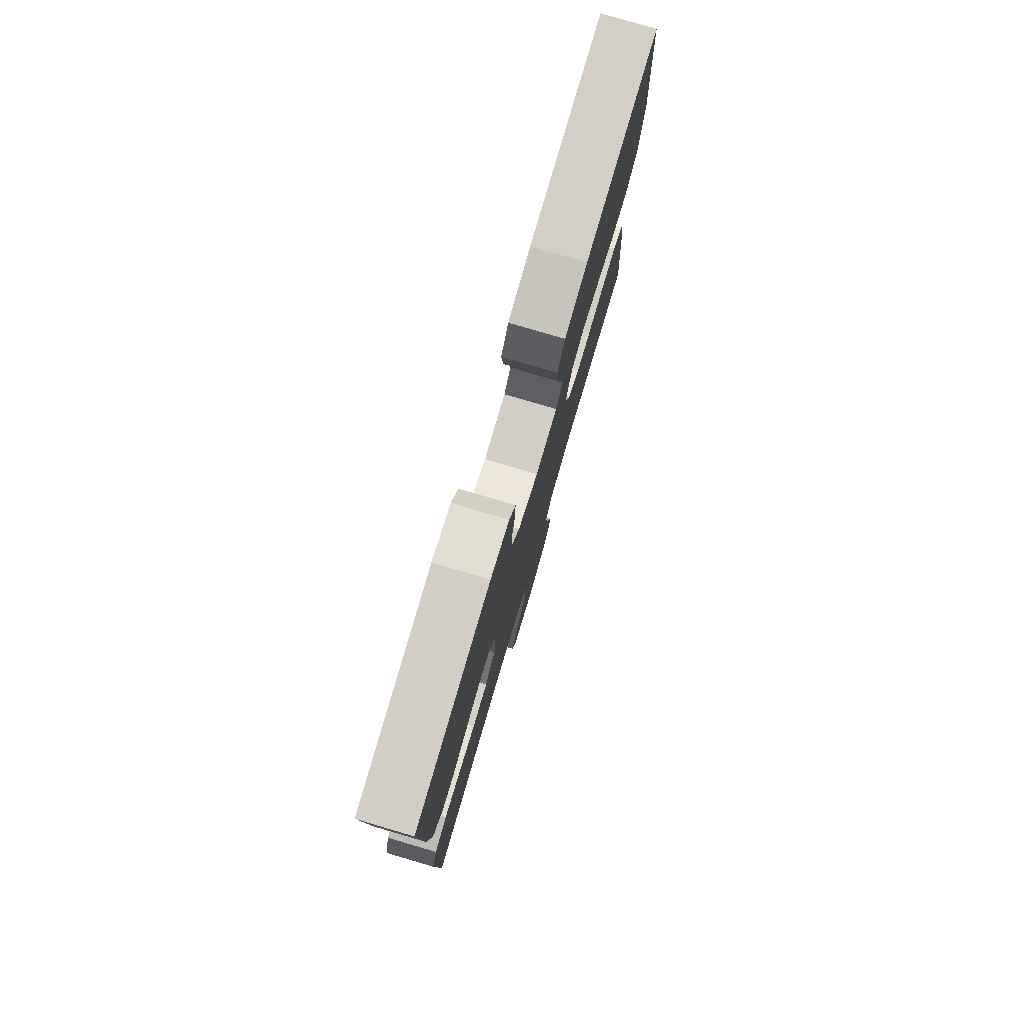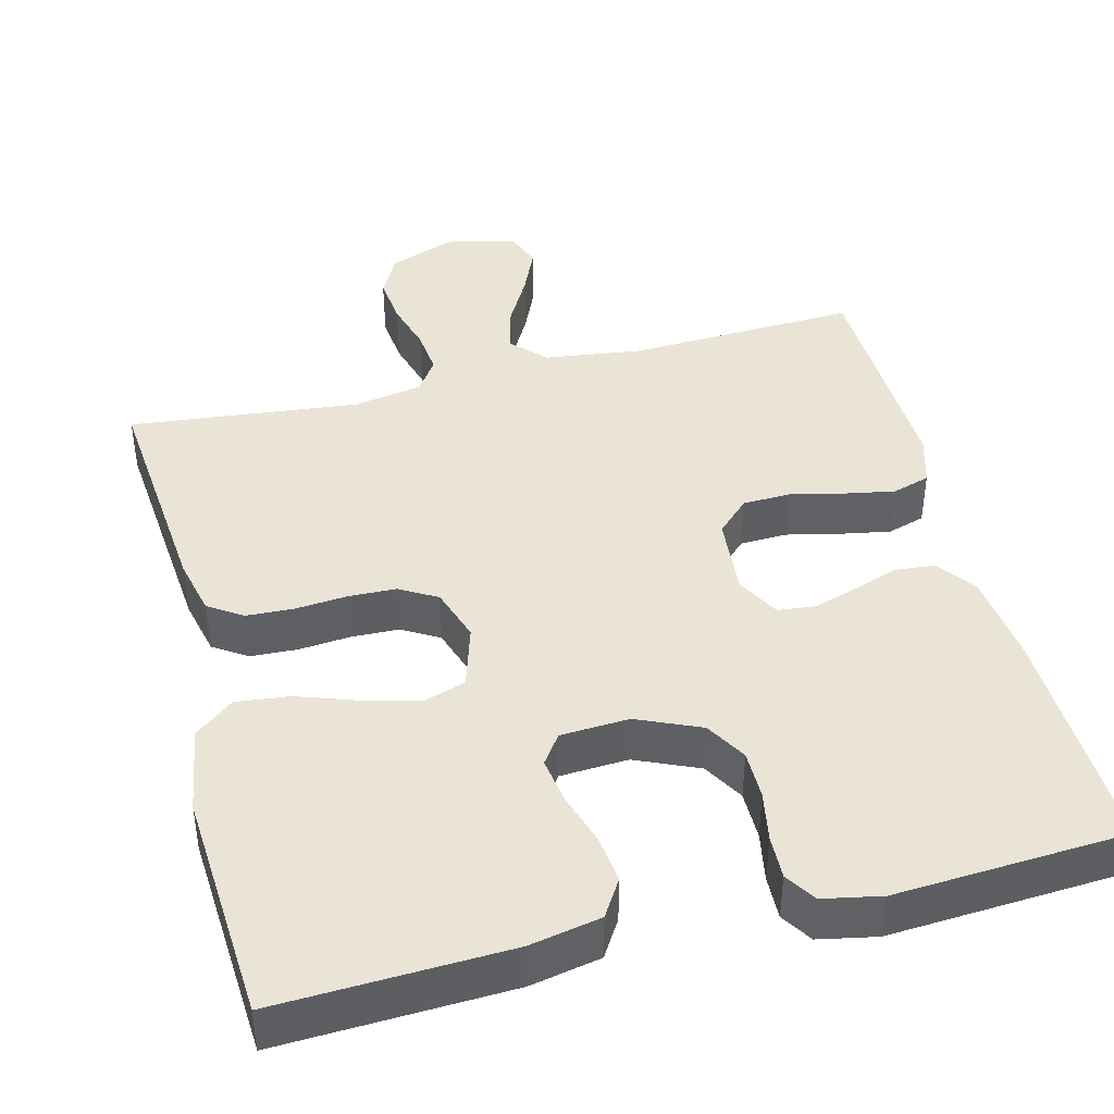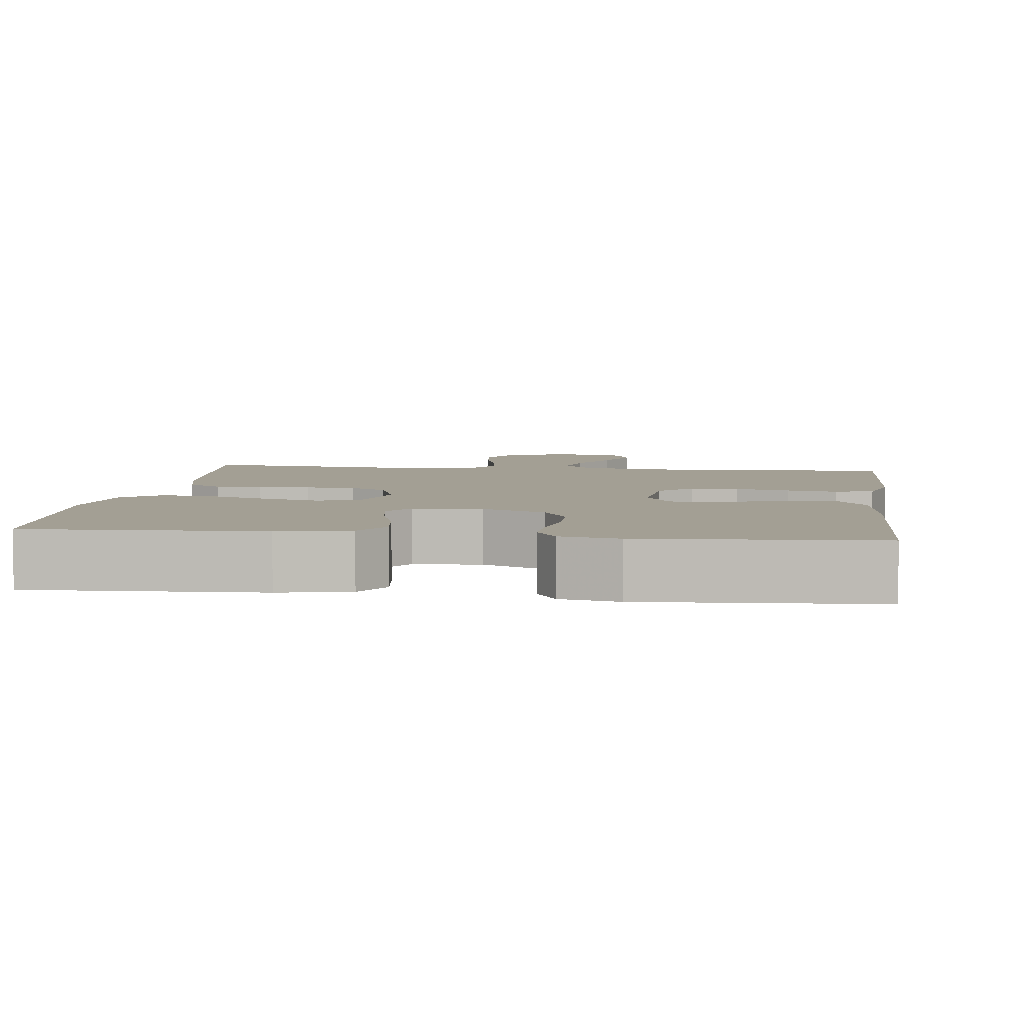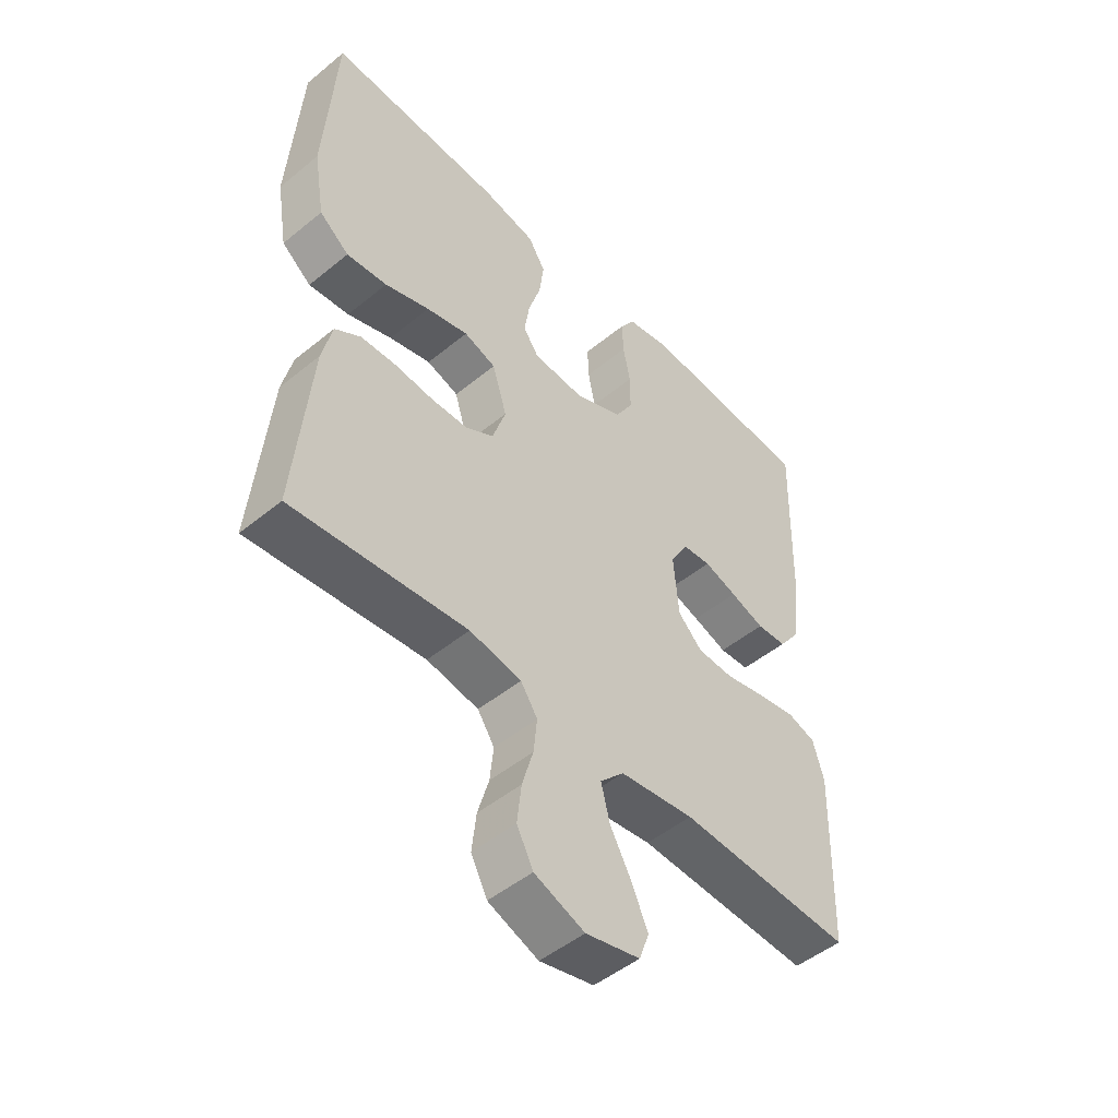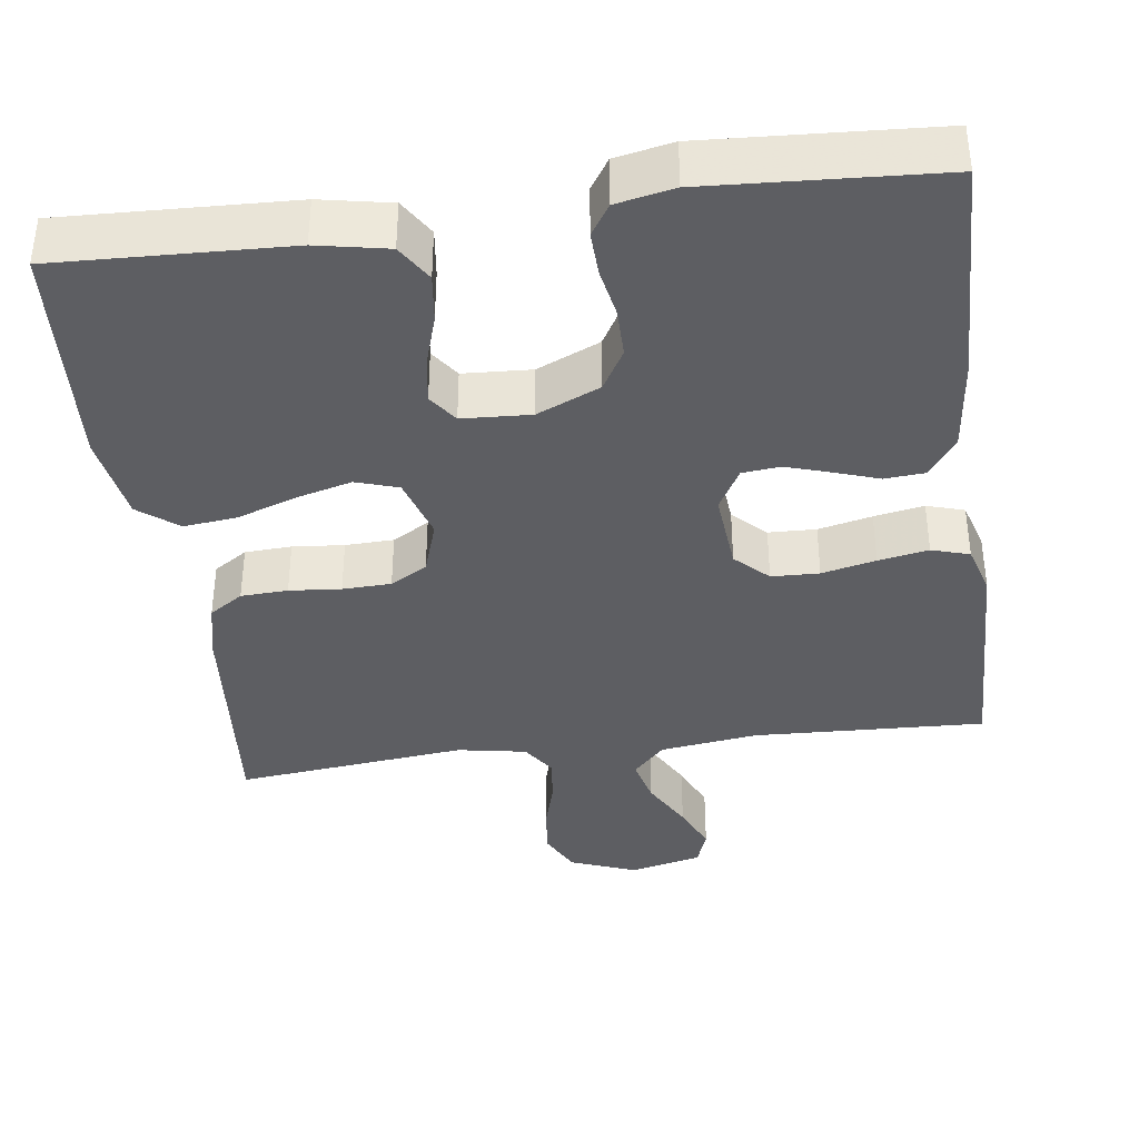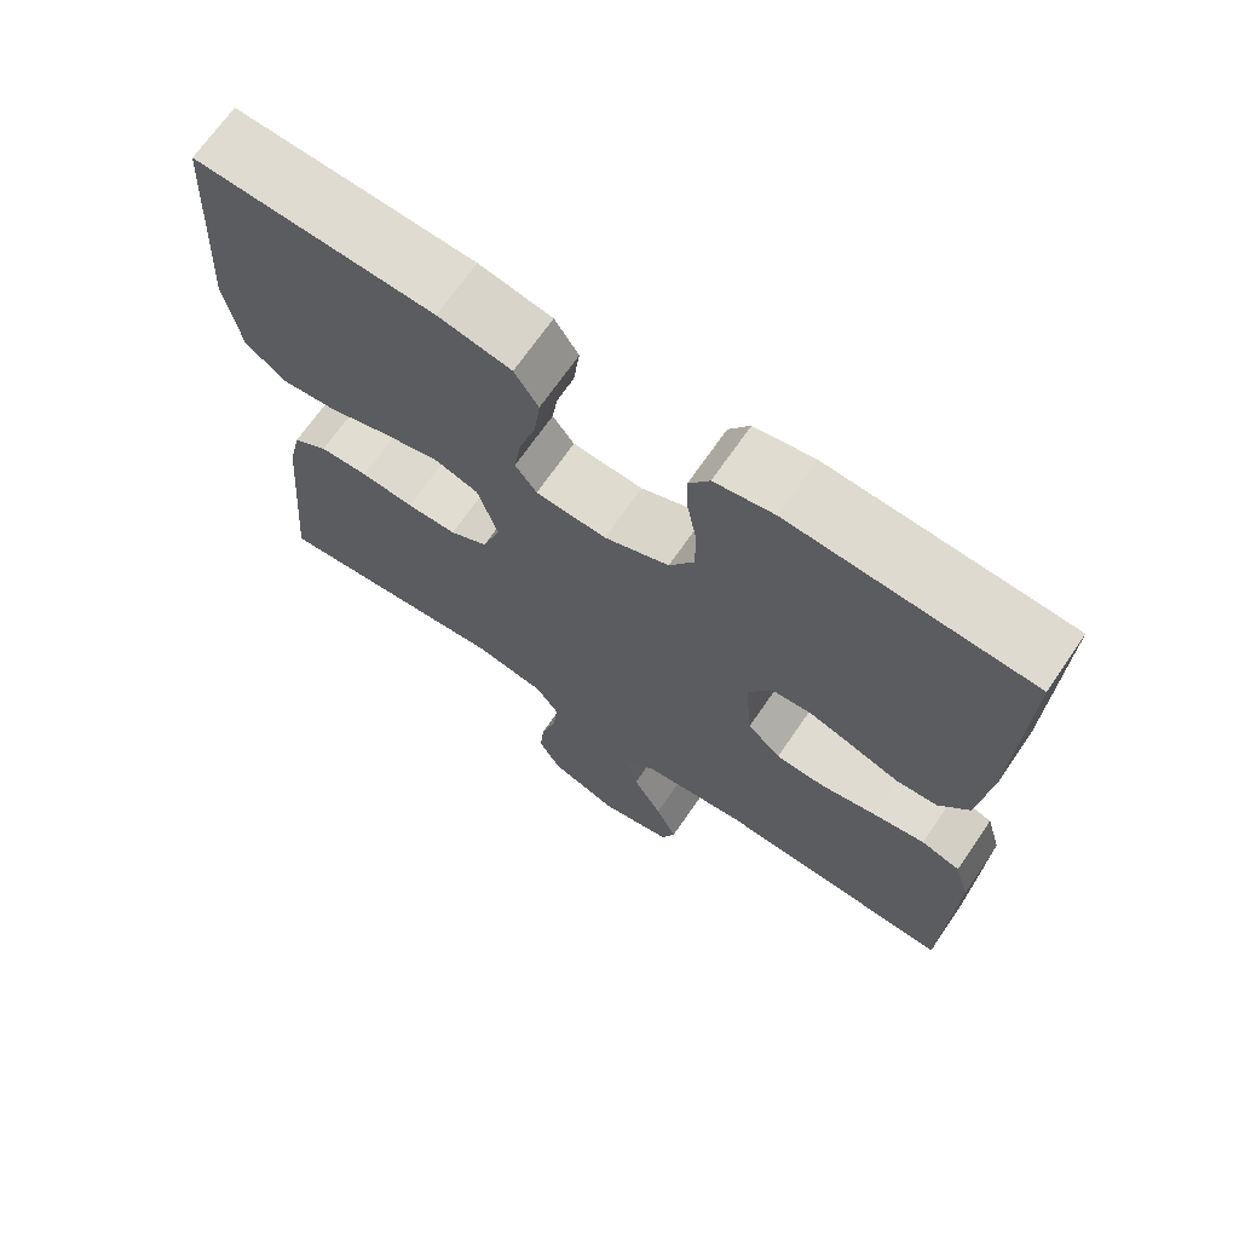
<metadata>
{"format":"obj","ext":"obj","renderer":"f3d","projection":"perspective","resolution":1024,"background":"white","views":[{"elev":79.0,"azim":106.4,"up":"+Z"},{"elev":42.4,"azim":-14.3,"up":"+Y"},{"elev":5.4,"azim":7.1,"up":"+Y"},{"elev":-49.4,"azim":-47.9,"up":"+Z"},{"elev":-38.3,"azim":7.7,"up":"+Y"},{"elev":69.3,"azim":34.5,"up":"+Z"}]}
</metadata>
<code>
v 0.5 0.07 -0.5
v 0.2 0.07 -0.487
v 0.072 0.07 -0.504
v 0.031 0.07 -0.547
v 0.046 0.07 -0.607
v 0.083 0.07 -0.674
v 0.11 0.07 -0.735
v 0.093 0.07 -0.782
v 0 0.07 -0.804
v -0.086 0.07 -0.771
v -0.114 0.07 -0.717
v -0.107 0.07 -0.652
v -0.088 0.07 -0.586
v -0.082 0.07 -0.527
v -0.111 0.07 -0.484
v -0.2 0.07 -0.468
v -0.5 0.07 -0.5
v -0.473 0.07 -0.2
v -0.456 0.07 -0.126
v -0.412 0.07 -0.097
v -0.351 0.07 -0.094
v -0.284 0.07 -0.1
v -0.221 0.07 -0.098
v -0.173 0.07 -0.07
v -0.15 0.07 0
v -0.175 0.07 0.082
v -0.23 0.07 0.1
v -0.302 0.07 0.081
v -0.379 0.07 0.054
v -0.449 0.07 0.046
v -0.5 0.07 0.086
v -0.519 0.07 0.2
v -0.5 0.07 0.5
v -0.2 0.07 0.488
v -0.108 0.07 0.47
v -0.078 0.07 0.422
v -0.086 0.07 0.359
v -0.107 0.07 0.292
v -0.116 0.07 0.232
v -0.089 0.07 0.194
v 0 0.07 0.189
v 0.082 0.07 0.225
v 0.113 0.07 0.278
v 0.113 0.07 0.342
v 0.101 0.07 0.406
v 0.099 0.07 0.463
v 0.125 0.07 0.503
v 0.2 0.07 0.518
v 0.5 0.07 0.5
v 0.492 0.07 0.2
v 0.478 0.07 0.077
v 0.441 0.07 0.026
v 0.389 0.07 0.022
v 0.33 0.07 0.042
v 0.273 0.07 0.06
v 0.224 0.07 0.055
v 0.193 0.07 0
v 0.202 0.07 -0.105
v 0.244 0.07 -0.146
v 0.306 0.07 -0.148
v 0.376 0.07 -0.132
v 0.441 0.07 -0.12
v 0.49 0.07 -0.135
v 0.509 0.07 -0.2
v 0.5 0 -0.5
v 0.2 0 -0.487
v 0.072 0 -0.504
v 0.031 0 -0.547
v 0.046 0 -0.607
v 0.083 0 -0.674
v 0.11 0 -0.735
v 0.093 0 -0.782
v 0 0 -0.804
v -0.086 0 -0.771
v -0.114 0 -0.717
v -0.107 0 -0.652
v -0.088 0 -0.586
v -0.082 0 -0.527
v -0.111 0 -0.484
v -0.2 0 -0.468
v -0.5 0 -0.5
v -0.473 0 -0.2
v -0.456 0 -0.126
v -0.412 0 -0.097
v -0.351 0 -0.094
v -0.284 0 -0.1
v -0.221 0 -0.098
v -0.173 0 -0.07
v -0.15 0 0
v -0.175 0 0.082
v -0.23 0 0.1
v -0.302 0 0.081
v -0.379 0 0.054
v -0.449 0 0.046
v -0.5 0 0.086
v -0.519 0 0.2
v -0.5 0 0.5
v -0.2 0 0.488
v -0.108 0 0.47
v -0.078 0 0.422
v -0.086 0 0.359
v -0.107 0 0.292
v -0.116 0 0.232
v -0.089 0 0.194
v 0 0 0.189
v 0.082 0 0.225
v 0.113 0 0.278
v 0.113 0 0.342
v 0.101 0 0.406
v 0.099 0 0.463
v 0.125 0 0.503
v 0.2 0 0.518
v 0.5 0 0.5
v 0.492 0 0.2
v 0.478 0 0.077
v 0.441 0 0.026
v 0.389 0 0.022
v 0.33 0 0.042
v 0.273 0 0.06
v 0.224 0 0.055
v 0.193 0 0
v 0.202 0 -0.105
v 0.244 0 -0.146
v 0.306 0 -0.148
v 0.376 0 -0.132
v 0.441 0 -0.12
v 0.49 0 -0.135
v 0.509 0 -0.2
f 63 64 1 2
f 60 61 62 63
f 60 63 2 3
f 59 60 3 4
f 58 59 4
f 57 58 4
f 51 52 53 54
f 51 54 55
f 50 51 55
f 49 50 55 56
f 47 48 49 56
f 44 45 46 47
f 43 44 47 56
f 35 36 37 38
f 35 38 39
f 34 35 39
f 33 34 39
f 32 33 39 40
f 28 29 30 31
f 27 28 31 32
f 26 27 32 40
f 19 20 21 22
f 19 22 23
f 16 17 18 19
f 15 16 19 23
f 14 15 23 24
f 10 11 12 13
f 10 13 14
f 9 10 14
f 5 6 7 8
f 5 8 9 14
f 42 43 56 57
f 41 42 57 4
f 25 26 40 41
f 25 41 4
f 14 24 25
f 4 5 14 25
f 66 65 128 127
f 127 126 125 124
f 67 66 127 124
f 68 67 124 123
f 68 123 122
f 68 122 121
f 118 117 116 115
f 119 118 115
f 119 115 114
f 120 119 114 113
f 120 113 112 111
f 111 110 109 108
f 120 111 108 107
f 102 101 100 99
f 103 102 99
f 103 99 98
f 103 98 97
f 104 103 97 96
f 95 94 93 92
f 96 95 92 91
f 104 96 91 90
f 86 85 84 83
f 87 86 83
f 83 82 81 80
f 87 83 80 79
f 88 87 79 78
f 77 76 75 74
f 78 77 74
f 78 74 73
f 72 71 70 69
f 78 73 72 69
f 121 120 107 106
f 68 121 106 105
f 105 104 90 89
f 68 105 89
f 89 88 78
f 89 78 69 68
f 1 65 66 2
f 2 66 67 3
f 3 67 68 4
f 4 68 69 5
f 5 69 70 6
f 6 70 71 7
f 7 71 72 8
f 8 72 73 9
f 9 73 74 10
f 10 74 75 11
f 11 75 76 12
f 12 76 77 13
f 13 77 78 14
f 14 78 79 15
f 15 79 80 16
f 16 80 81 17
f 17 81 82 18
f 18 82 83 19
f 19 83 84 20
f 20 84 85 21
f 21 85 86 22
f 22 86 87 23
f 23 87 88 24
f 24 88 89 25
f 25 89 90 26
f 26 90 91 27
f 27 91 92 28
f 28 92 93 29
f 29 93 94 30
f 30 94 95 31
f 31 95 96 32
f 32 96 97 33
f 33 97 98 34
f 34 98 99 35
f 35 99 100 36
f 36 100 101 37
f 37 101 102 38
f 38 102 103 39
f 39 103 104 40
f 40 104 105 41
f 41 105 106 42
f 42 106 107 43
f 43 107 108 44
f 44 108 109 45
f 45 109 110 46
f 46 110 111 47
f 47 111 112 48
f 48 112 113 49
f 49 113 114 50
f 50 114 115 51
f 51 115 116 52
f 52 116 117 53
f 53 117 118 54
f 54 118 119 55
f 55 119 120 56
f 56 120 121 57
f 57 121 122 58
f 58 122 123 59
f 59 123 124 60
f 60 124 125 61
f 61 125 126 62
f 62 126 127 63
f 63 127 128 64
f 64 128 65 1

</code>
